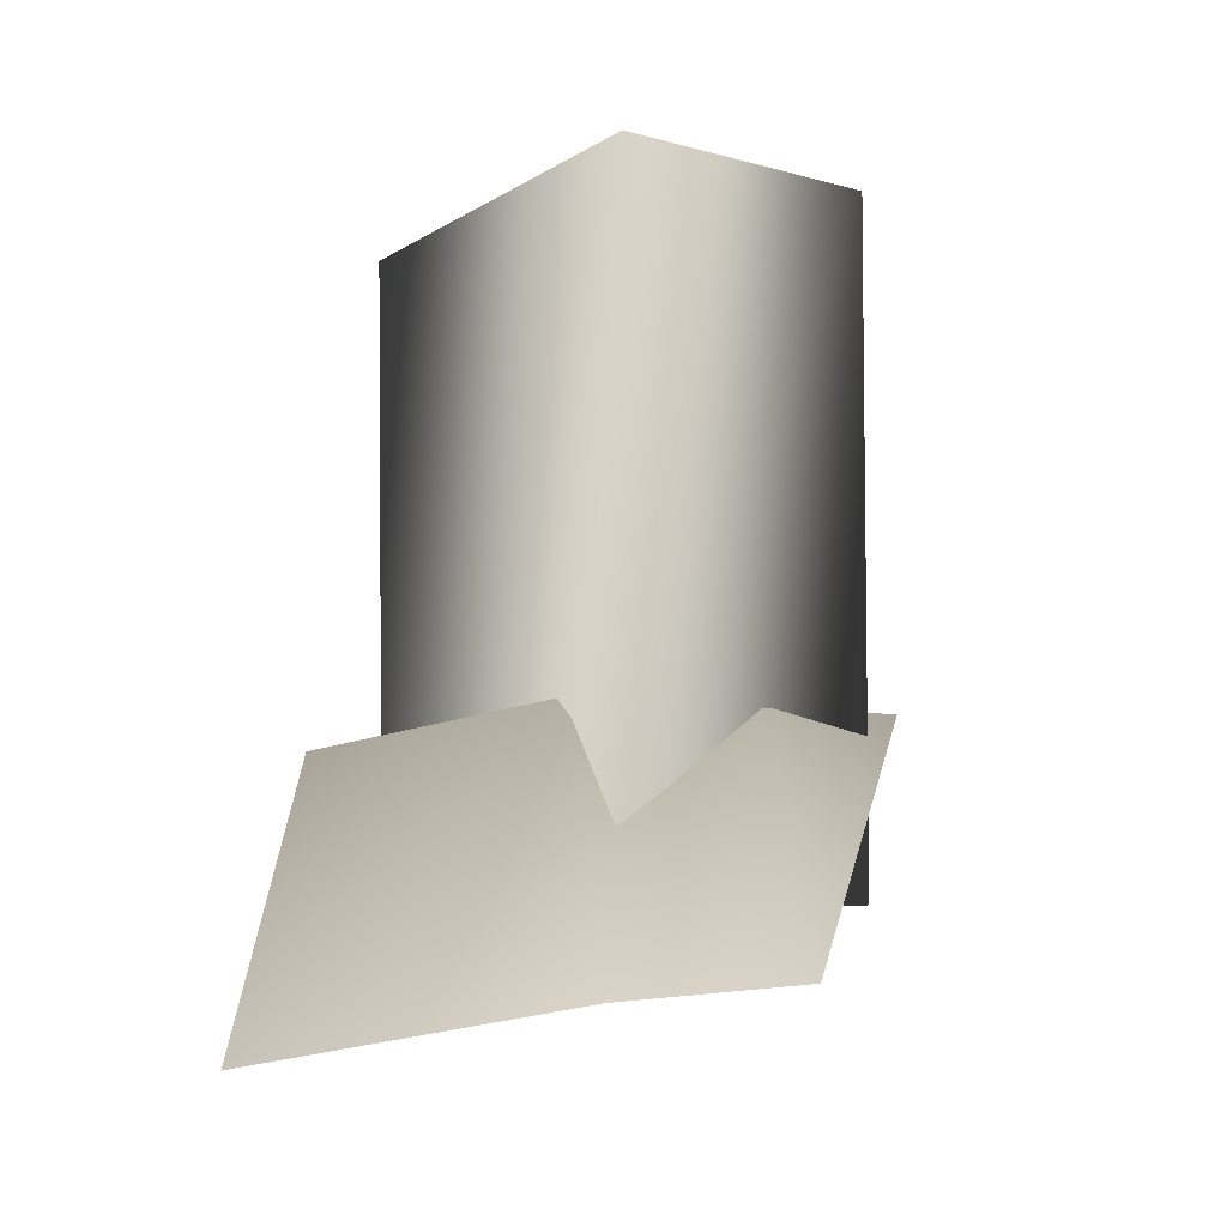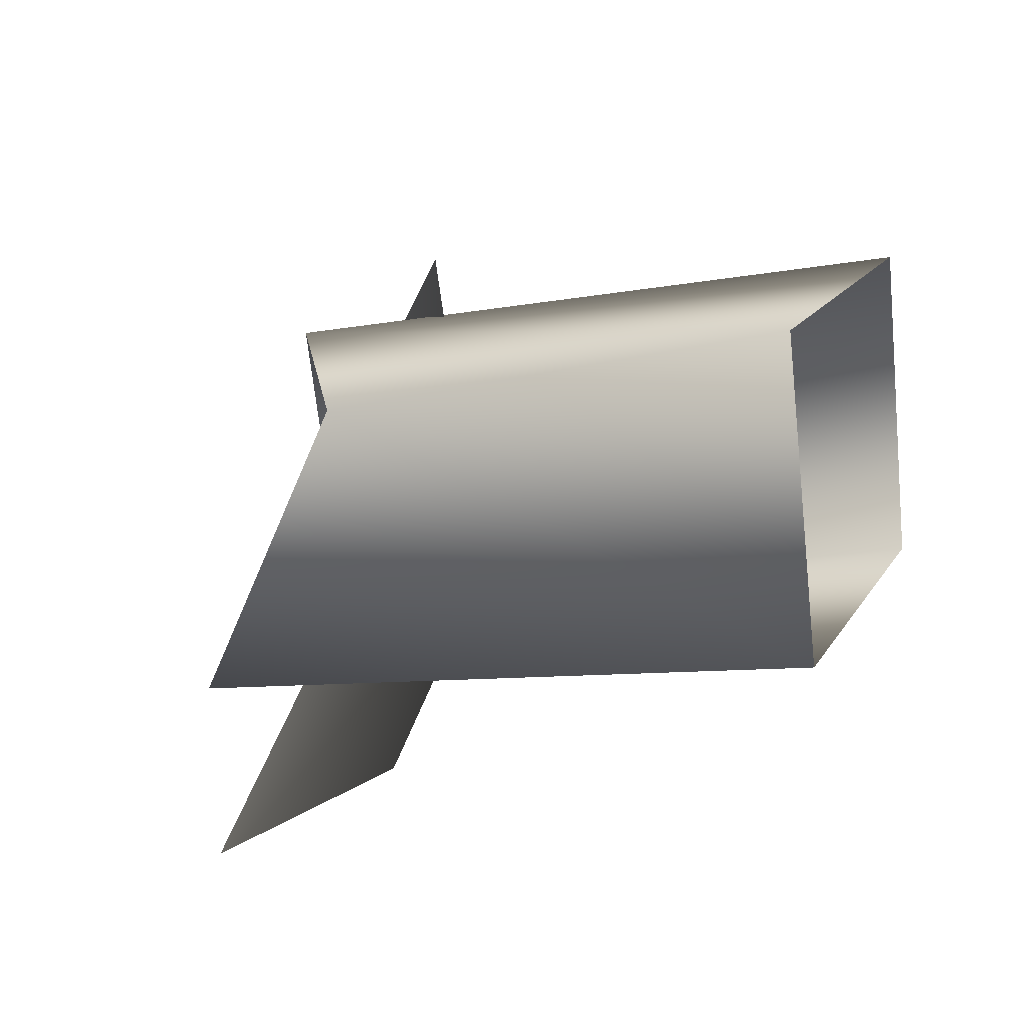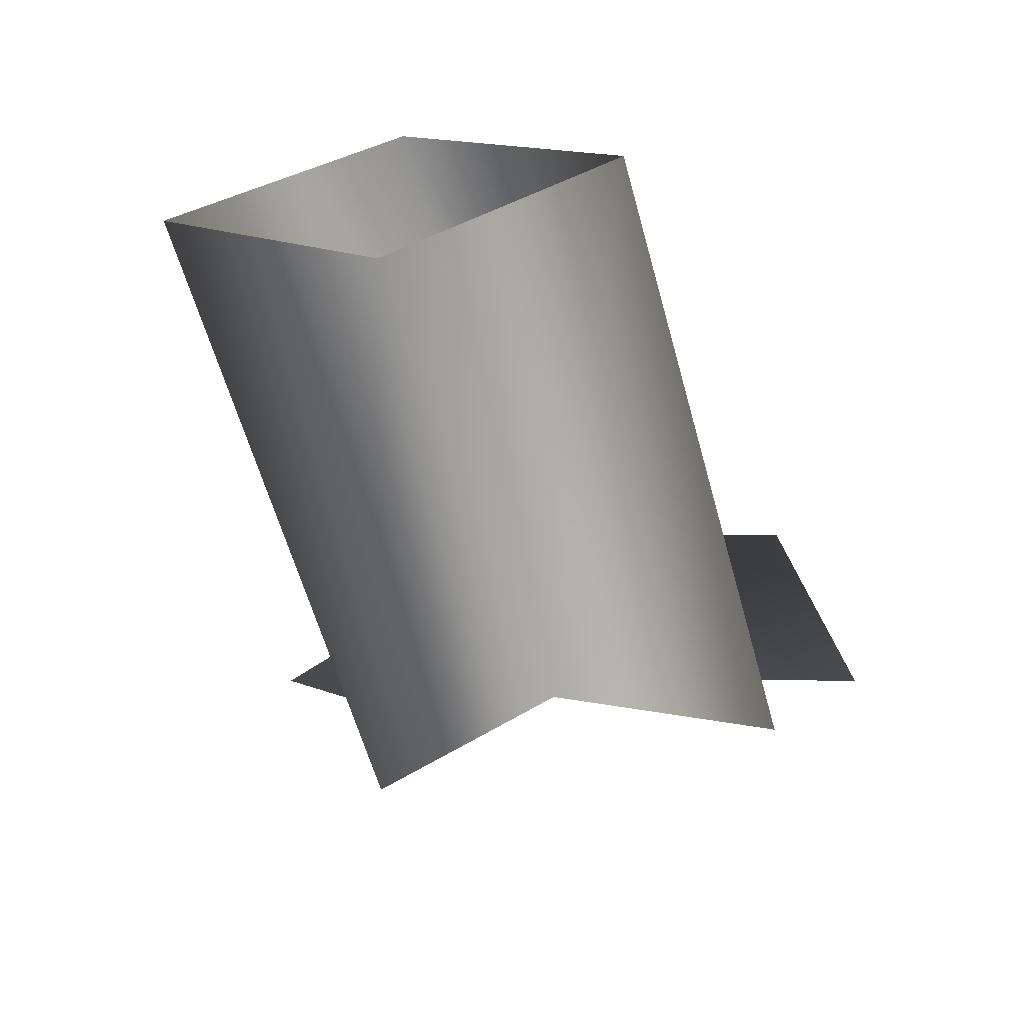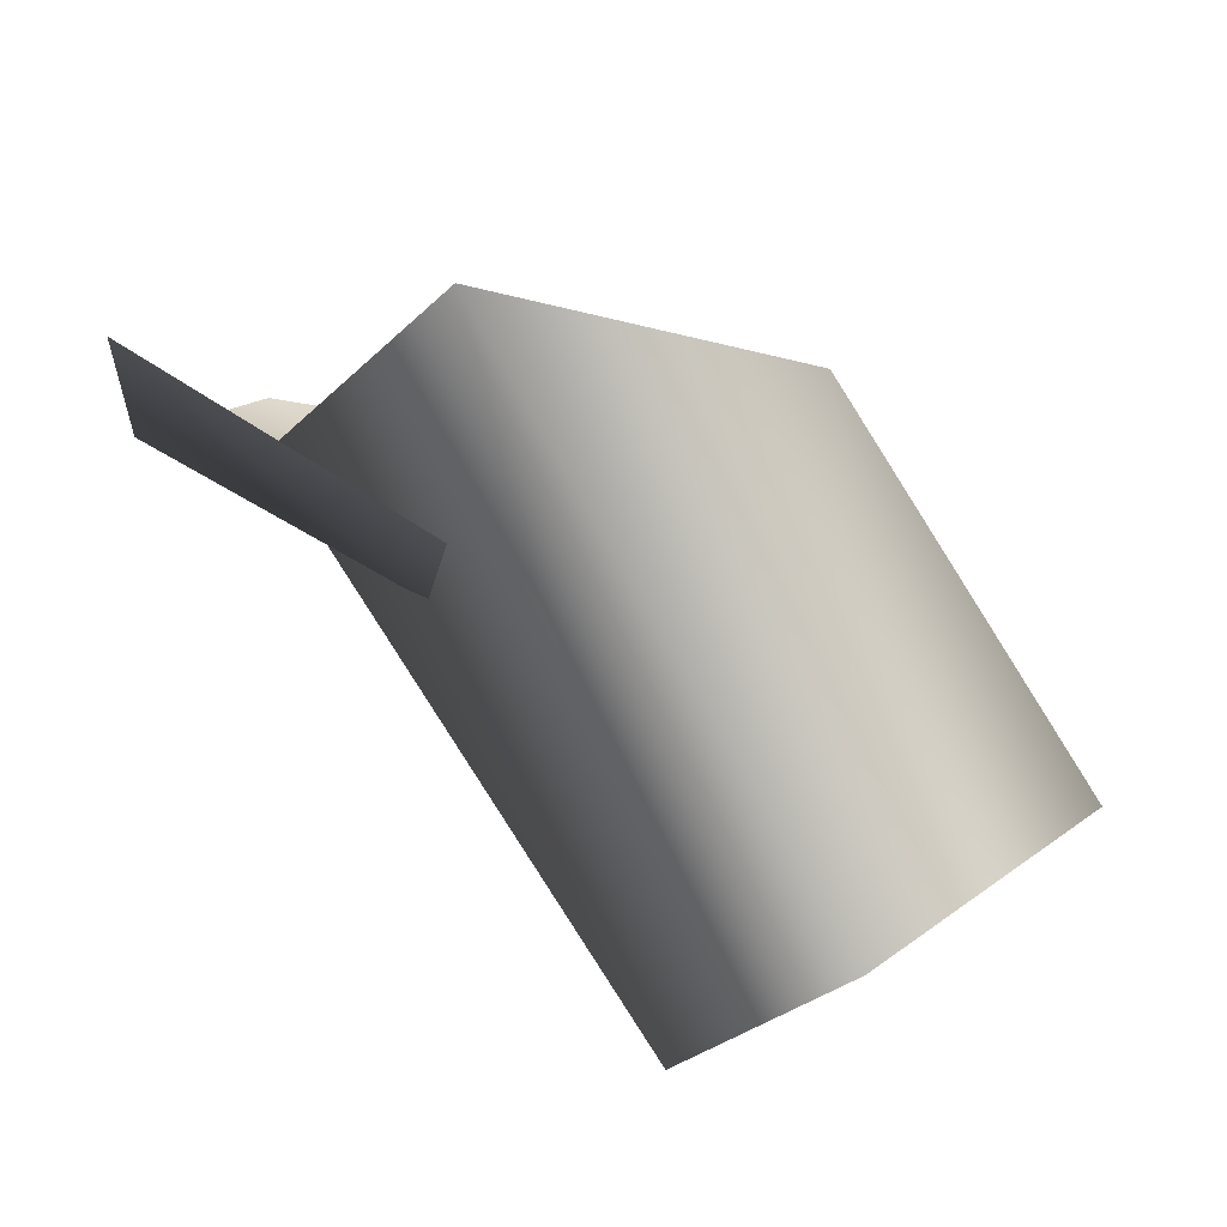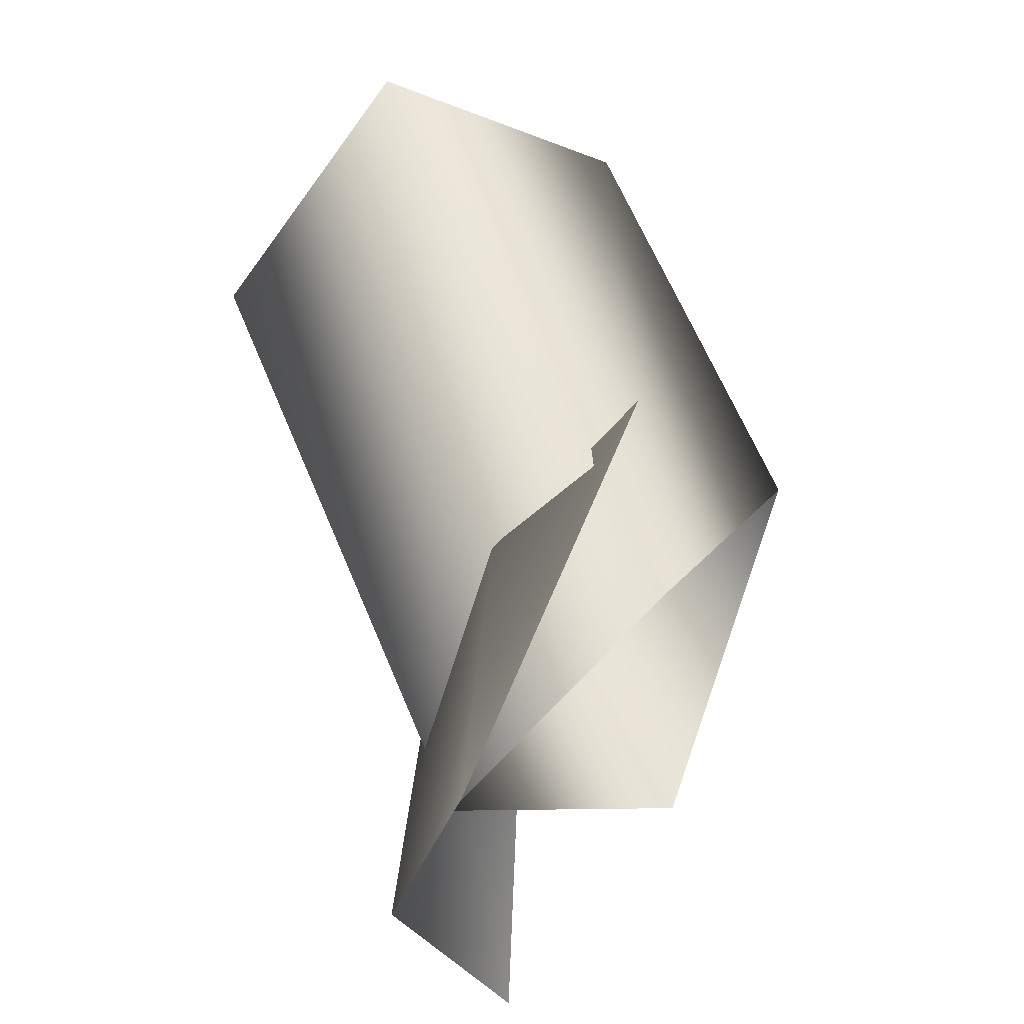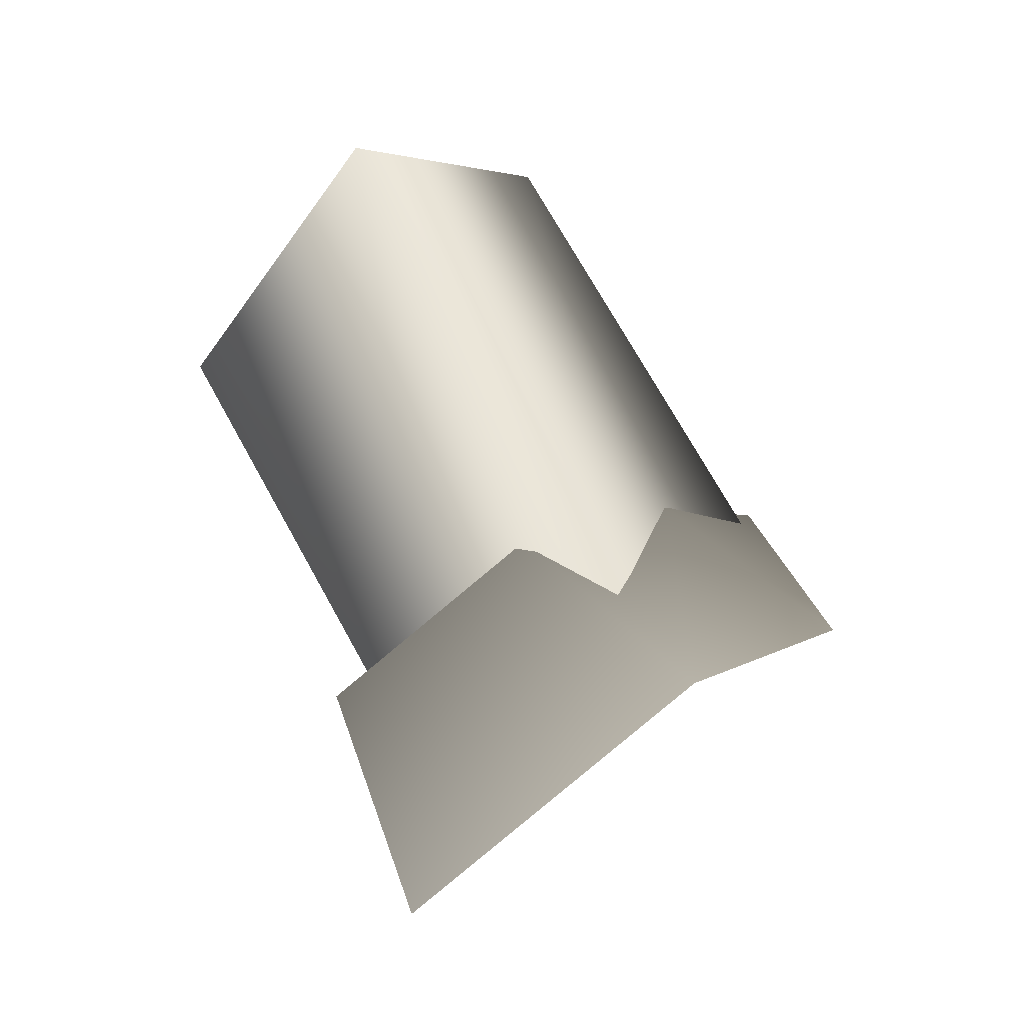
<metadata>
{"format":"obj","ext":"obj","renderer":"f3d","projection":"perspective","resolution":1024,"background":"white","views":[{"elev":77.4,"azim":-84.7,"up":"+Y"},{"elev":-28.1,"azim":21.7,"up":"+Z"},{"elev":-66.7,"azim":112.2,"up":"+Y"},{"elev":-79.4,"azim":-57.5,"up":"+Z"},{"elev":66.7,"azim":-112.6,"up":"+Z"},{"elev":61.1,"azim":-111.8,"up":"+Y"}]}
</metadata>
<code>
v 18 9 0
v 15 5 -12
v 0 12 -13
v 4 17 3
v 18 9 0
v 0 12 -13
v 19 5 9
v 18 9 0
v 4 17 3
v 6 12 12
v 19 5 9
v 4 17 3
v 21 -4 16
v 19 5 9
v 6 12 12
v 6 -1 -8
v 8 12 3
v 44 12 0
v 41 0 -12
v 6 -1 -8
v 44 12 0
v 44 12 0
v 8 12 3
v 47 0 12
v 19 -13 1
v 6 -1 -8
v 41 0 -12
v 44 -13 0
v 19 -13 1
v 41 0 -12
v 11 -1 15
v 19 -13 1
v 44 -13 0
v 47 0 12
v 11 -1 15
v 44 -13 0
v 8 12 3
v 11 -1 15
v 47 0 12
f 1 2 3
f 4 5 6
f 7 8 9
f 10 11 12
f 13 14 15
f 16 17 18
f 19 20 21
f 22 23 24
f 25 26 27
f 28 29 30
f 31 32 33
f 34 35 36
f 37 38 39

</code>
